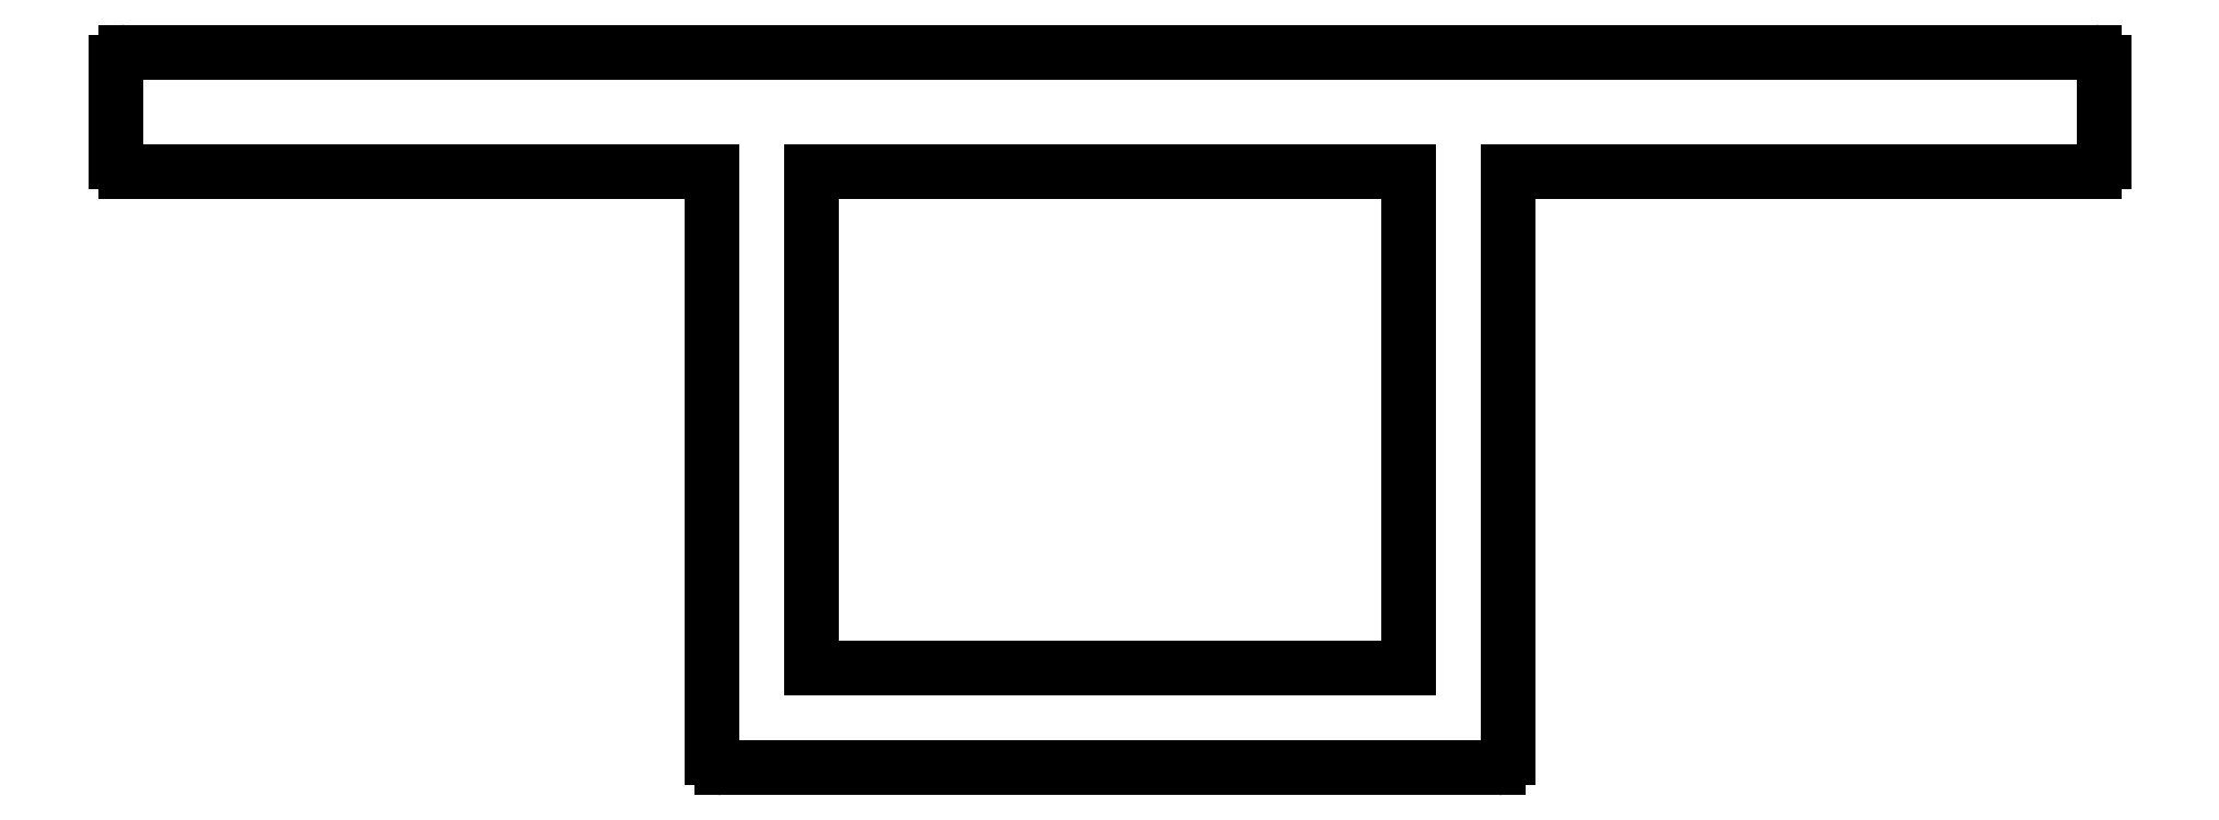
<metadata>
{"format":"dxf","ext":"dxf","renderer":"ezdxf+matplotlib","layout":"modelspace","background":"white","min_lineweight":24,"dpi":150}
</metadata>
<code>
0
SECTION
2
ENTITIES
0
ARC
8
0
10
1931
20
1173
30
0
40
0.25
50
270
51
0
0
LINE
8
0
10
1931
20
1188
30
0
11
1931
21
1173
31
0
0
LINE
8
0
10
1912
20
1173
30
0
11
1931
21
1173
31
0
0
LINE
8
0
10
1946
20
1188
30
0
11
1931
21
1188
31
0
0
ARC
8
0
10
1912
20
1173
30
0
40
0.25
50
180
51
270
0
ARC
8
0
10
1946
20
1188
30
0
40
0.25
50
270
51
0
0
LINE
8
0
10
1911
20
1188
30
0
11
1911
21
1173
31
0
0
LINE
8
0
10
1946
20
1191
30
0
11
1946
21
1188
31
0
0
LINE
8
0
10
1911
20
1188
30
0
11
1897
21
1188
31
0
0
ARC
8
0
10
1946
20
1191
30
0
40
0.25
50
0
51
90
0
ARC
8
0
10
1897
20
1188
30
0
40
0.25
50
180
51
270
0
LINE
8
0
10
1897
20
1191
30
0
11
1946
21
1191
31
0
0
LINE
8
0
10
1896
20
1188
30
0
11
1896
21
1191
31
0
0
ARC
8
0
10
1897
20
1191
30
0
40
0.25
50
90
51
180
0
LINE
8
0
10
1929
20
1188
30
0
11
1929
21
1176
31
0
0
LINE
8
0
10
1929
20
1176
30
0
11
1914
21
1176
31
0
0
LINE
8
0
10
1914
20
1188
30
0
11
1929
21
1188
31
0
0
LINE
8
0
10
1914
20
1176
30
0
11
1914
21
1188
31
0
0
ENDSEC
0
EOF

</code>
